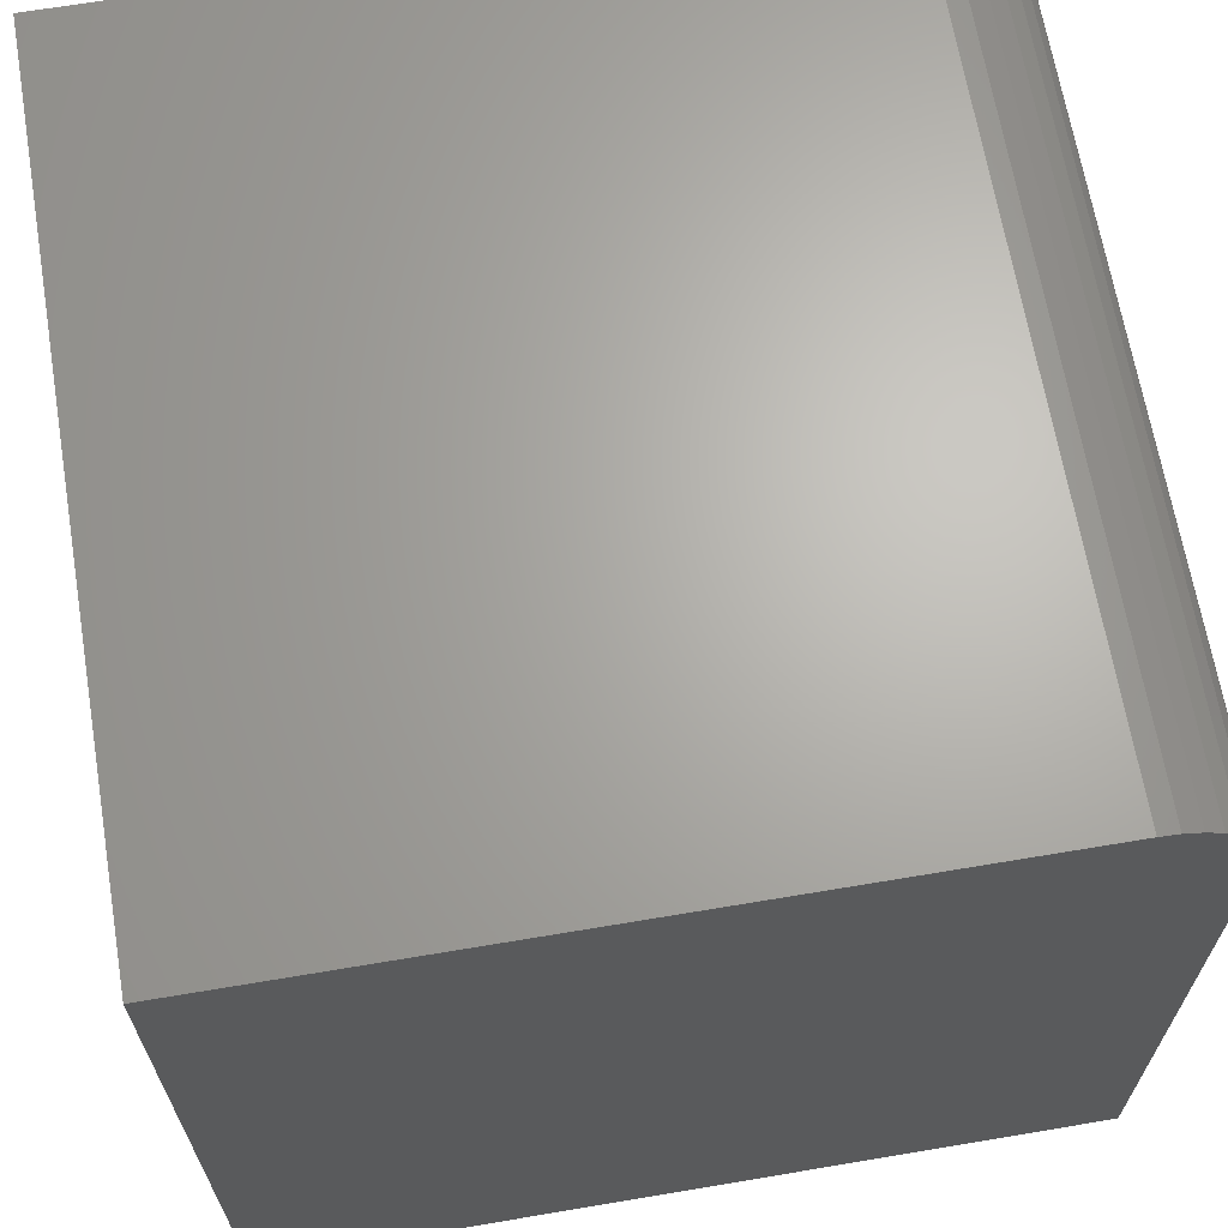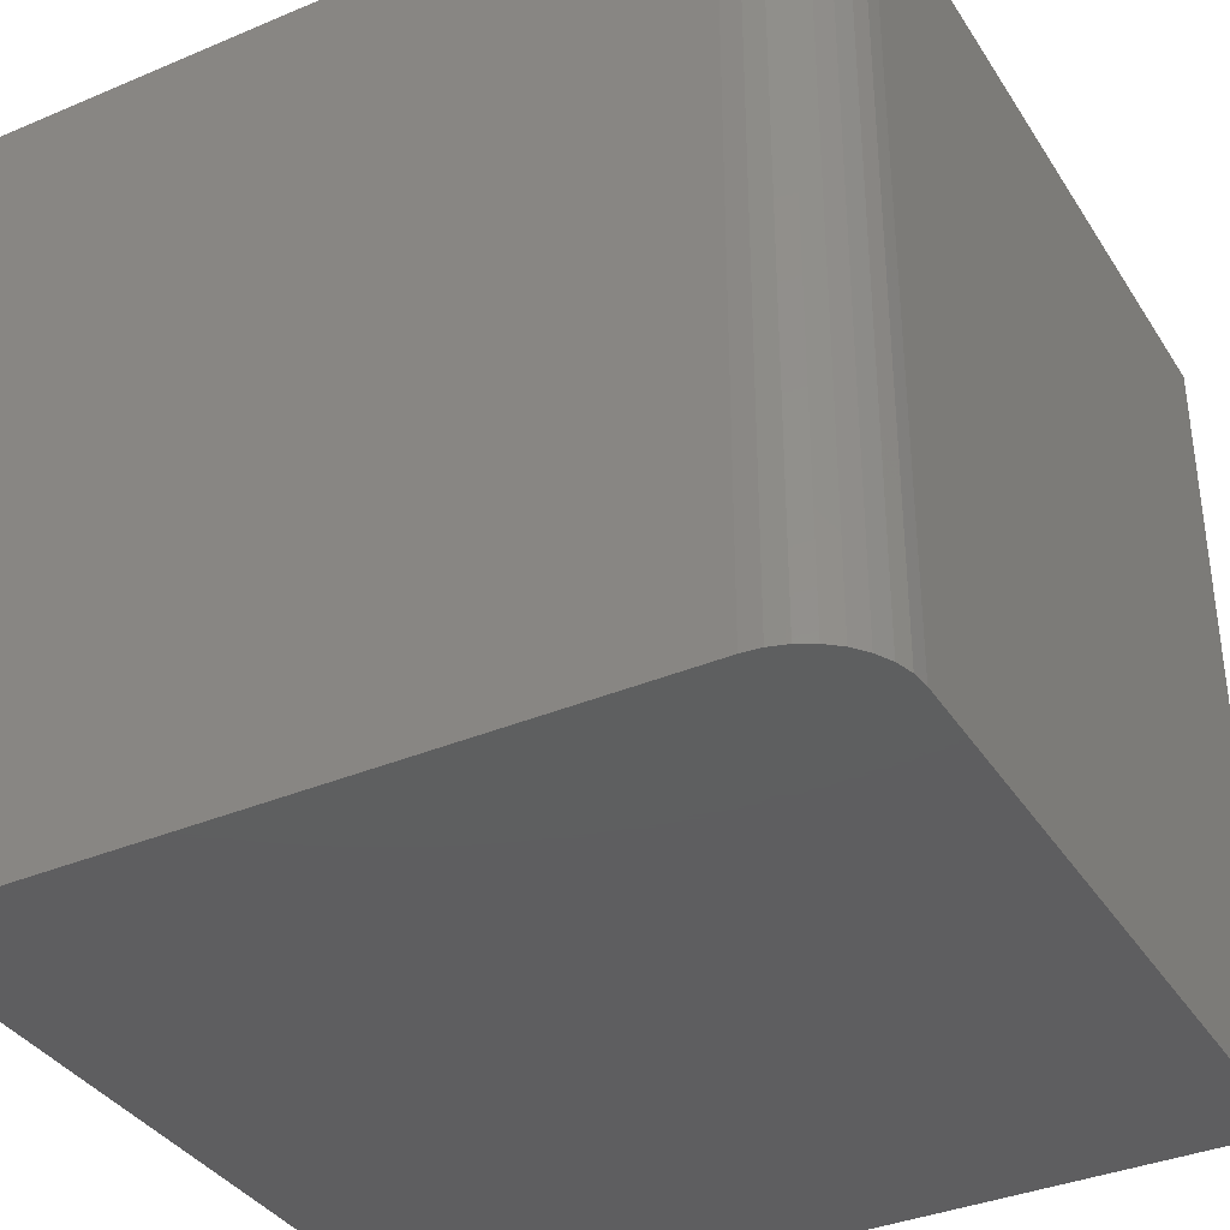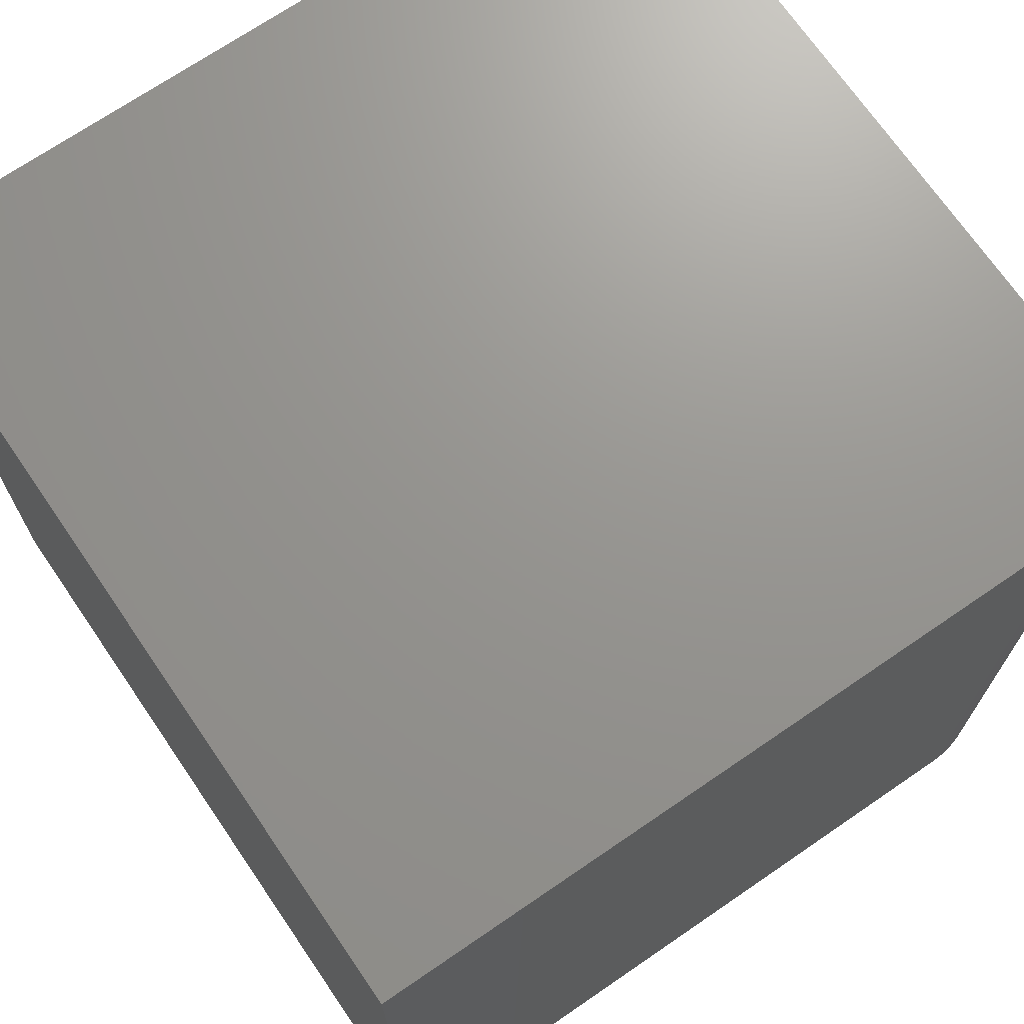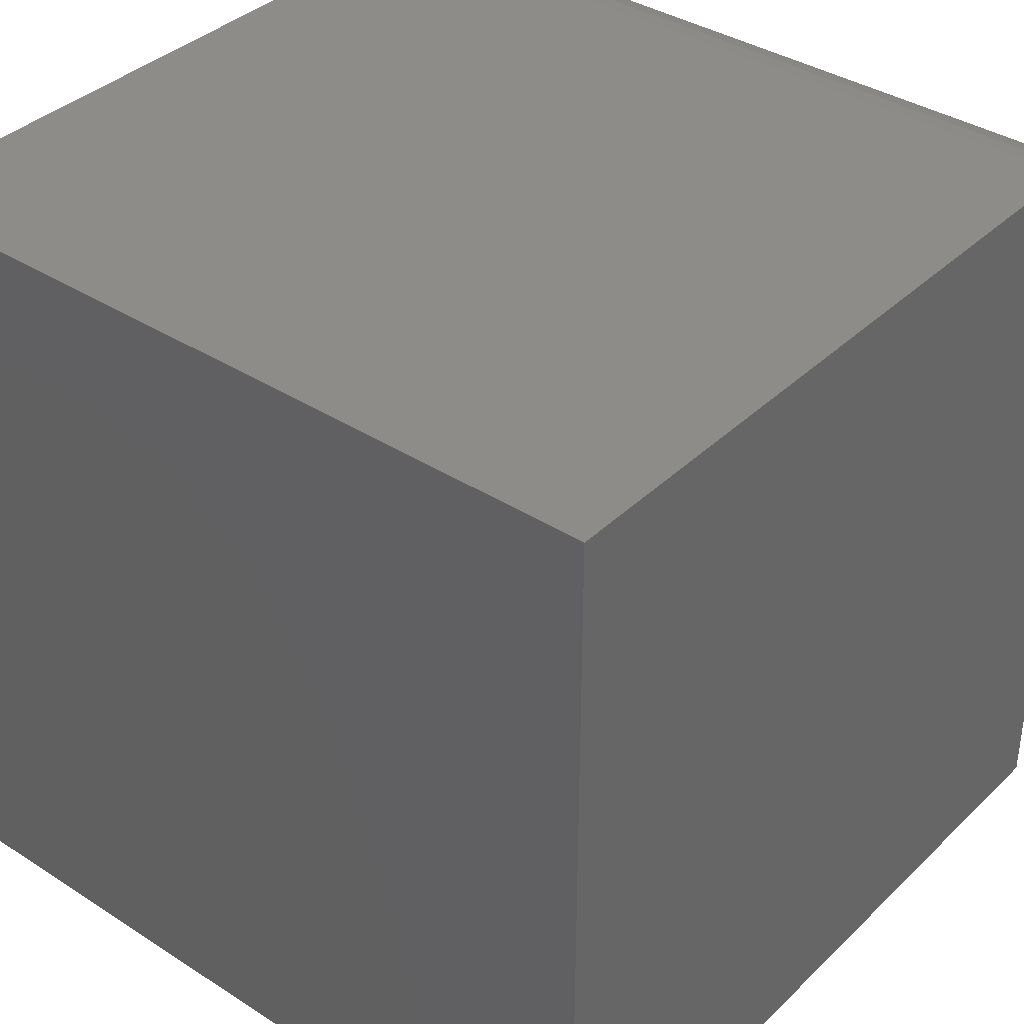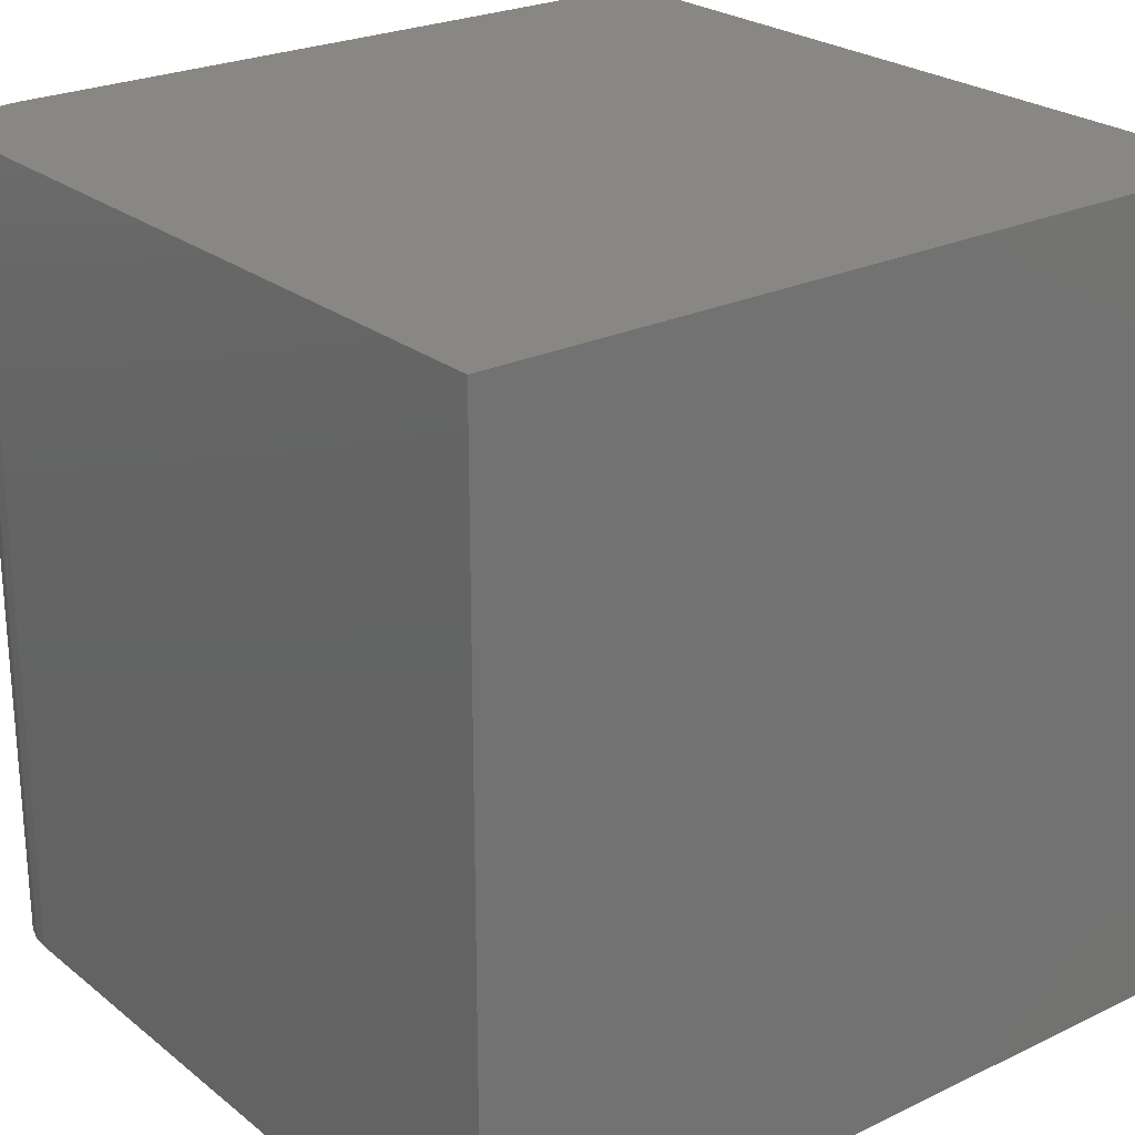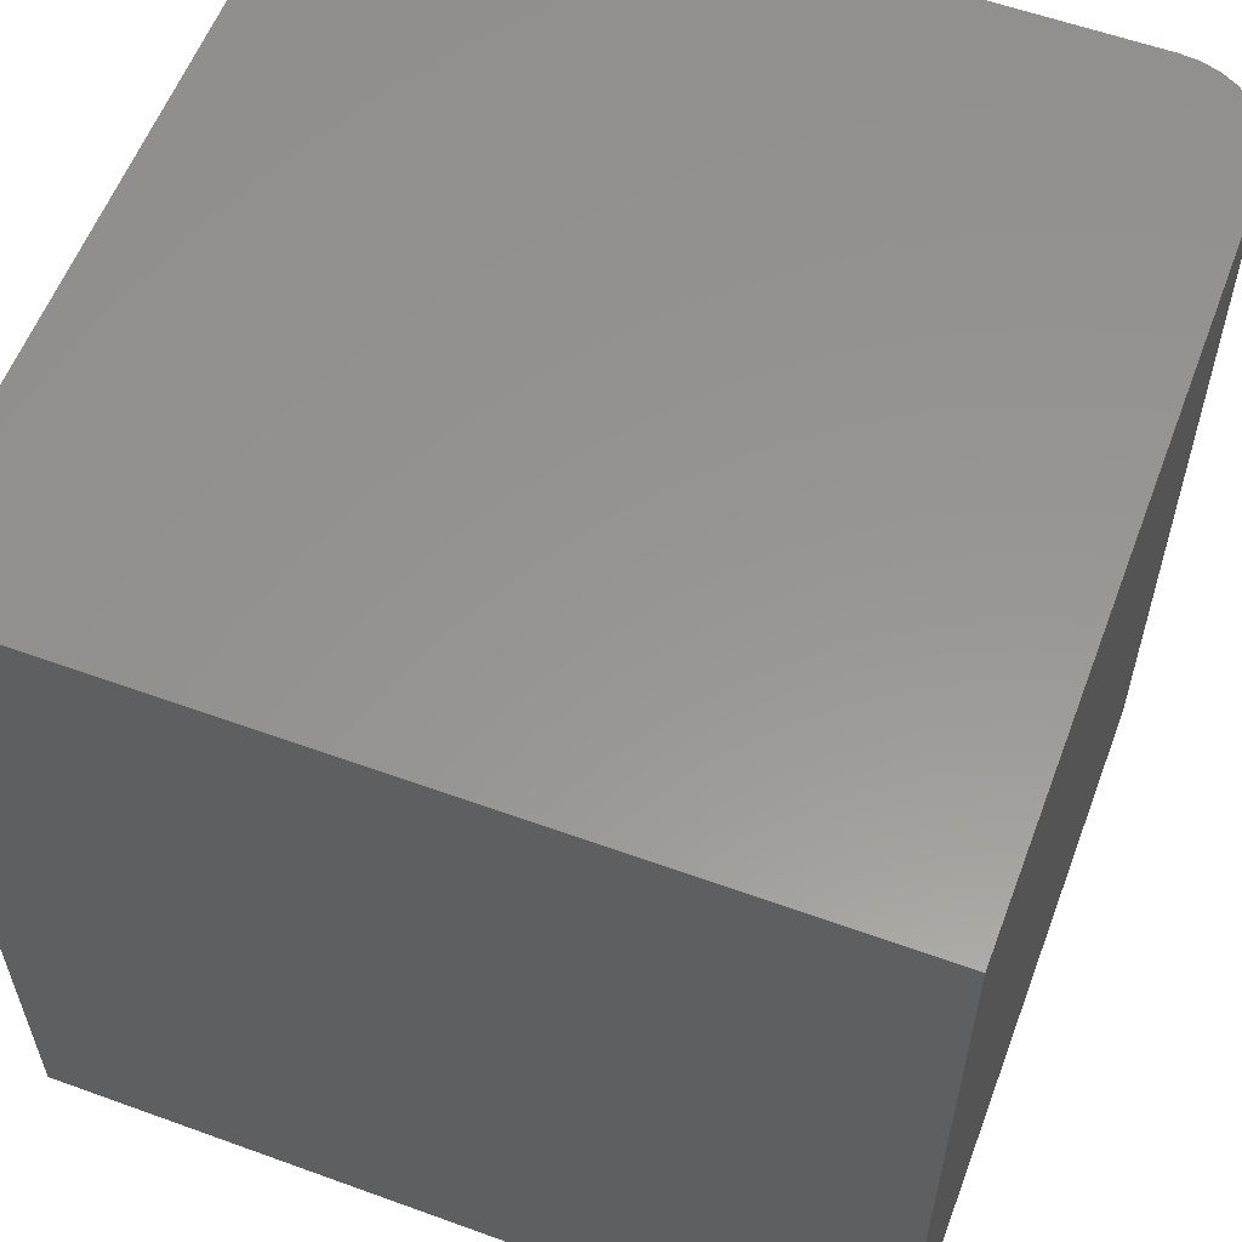
<metadata>
{"format":"stl","ext":"stl","renderer":"f3d","projection":"perspective","resolution":1024,"background":"white","views":[{"elev":66.2,"azim":170.4,"up":"+Z"},{"elev":-36.5,"azim":-61.3,"up":"+Y"},{"elev":70.7,"azim":-124.4,"up":"+Y"},{"elev":37.3,"azim":129.5,"up":"+Z"},{"elev":24.5,"azim":51.9,"up":"+Y"},{"elev":58.1,"azim":-159.4,"up":"+Y"}]}
</metadata>
<code>
# stl→obj: 24 verts, 44 faces
v -0.2891 -0.375 0.75
v 0.375 -0.375 0.75
v -0.2891 0.375 0.75
v 0.375 0.375 0.75
v -0.375 0.375 0
v -0.375 -0.375 0
v -0.375 0.375 0.6641
v -0.375 -0.375 0.6641
v 0.375 0.375 0
v -0.3733 0.375 0.6808
v -0.3685 0.375 0.6969
v -0.3605 0.375 0.7118
v -0.3498 0.375 0.7248
v -0.3368 0.375 0.7355
v -0.3219 0.375 0.7435
v -0.3058 0.375 0.7483
v -0.3058 -0.375 0.7483
v -0.3219 -0.375 0.7435
v -0.3368 -0.375 0.7355
v -0.3498 -0.375 0.7248
v -0.3605 -0.375 0.7118
v -0.3685 -0.375 0.6969
v -0.3733 -0.375 0.6808
v 0.375 -0.375 0
f 1 2 3
f 3 2 4
f 5 6 7
f 7 6 8
f 4 9 5
f 4 5 7
f 4 7 10
f 4 10 11
f 4 11 12
f 4 12 13
f 4 13 14
f 4 14 15
f 4 15 16
f 4 16 3
f 2 1 17
f 2 17 18
f 2 18 19
f 2 19 20
f 2 20 21
f 2 21 22
f 2 22 23
f 2 23 8
f 2 8 6
f 2 6 24
f 7 8 10
f 10 8 23
f 10 23 11
f 11 23 22
f 11 22 12
f 12 22 21
f 12 21 13
f 13 21 20
f 13 20 14
f 14 20 19
f 14 19 15
f 15 19 18
f 15 18 16
f 16 18 17
f 16 17 3
f 3 17 1
f 6 5 24
f 24 5 9
f 24 9 2
f 2 9 4

</code>
